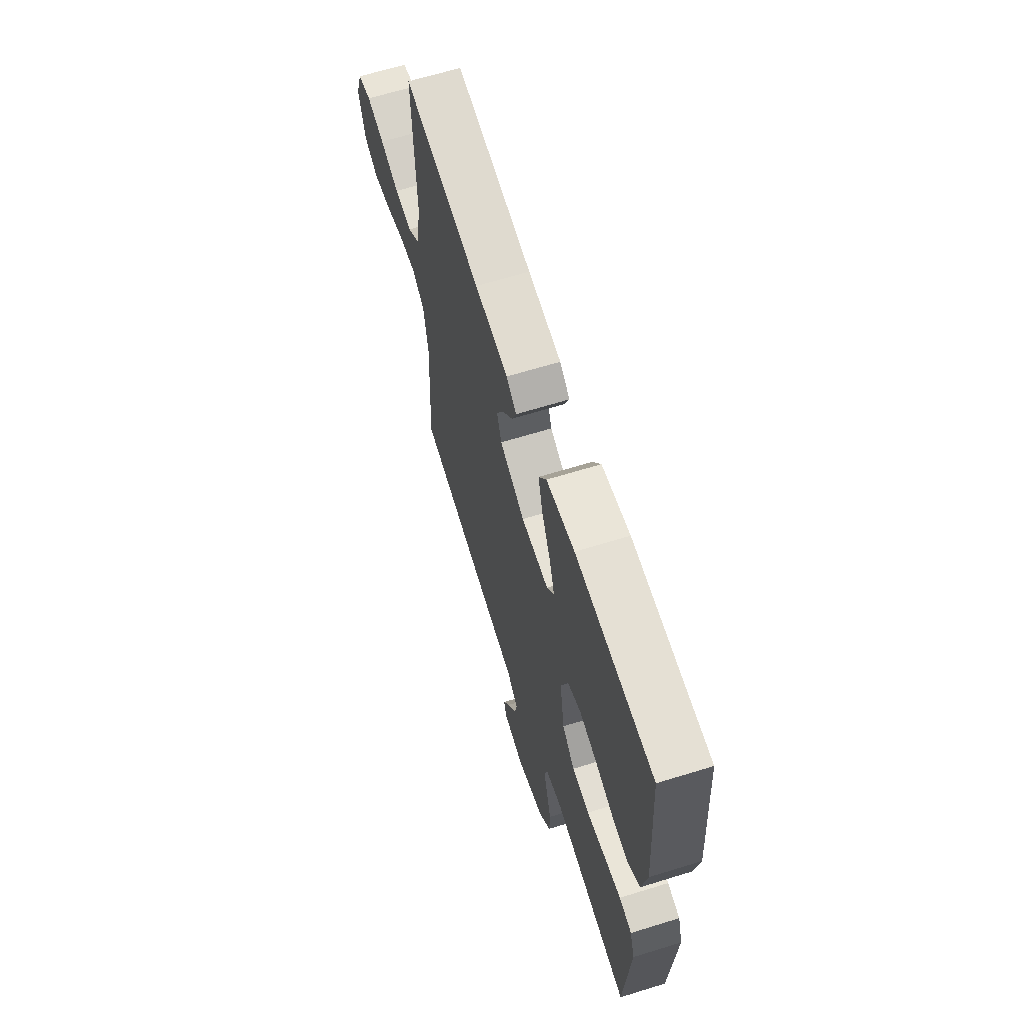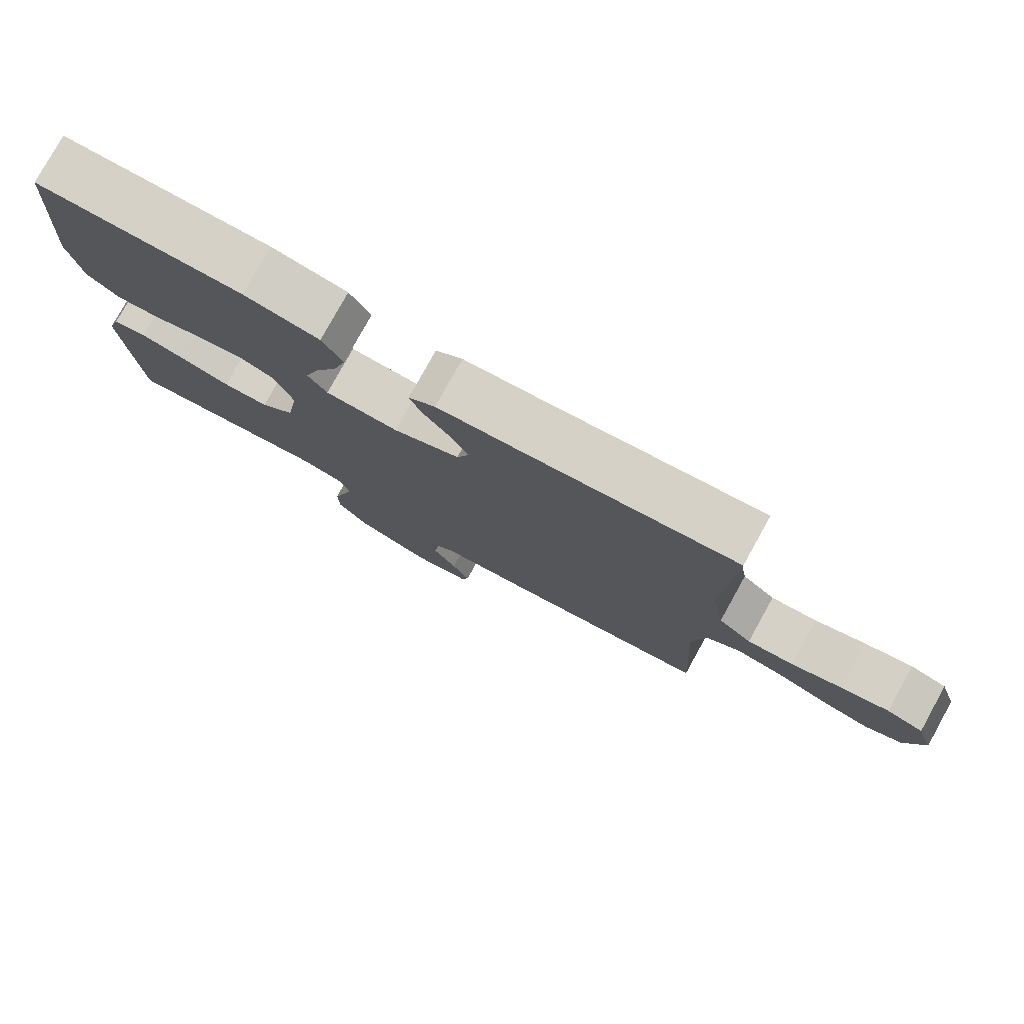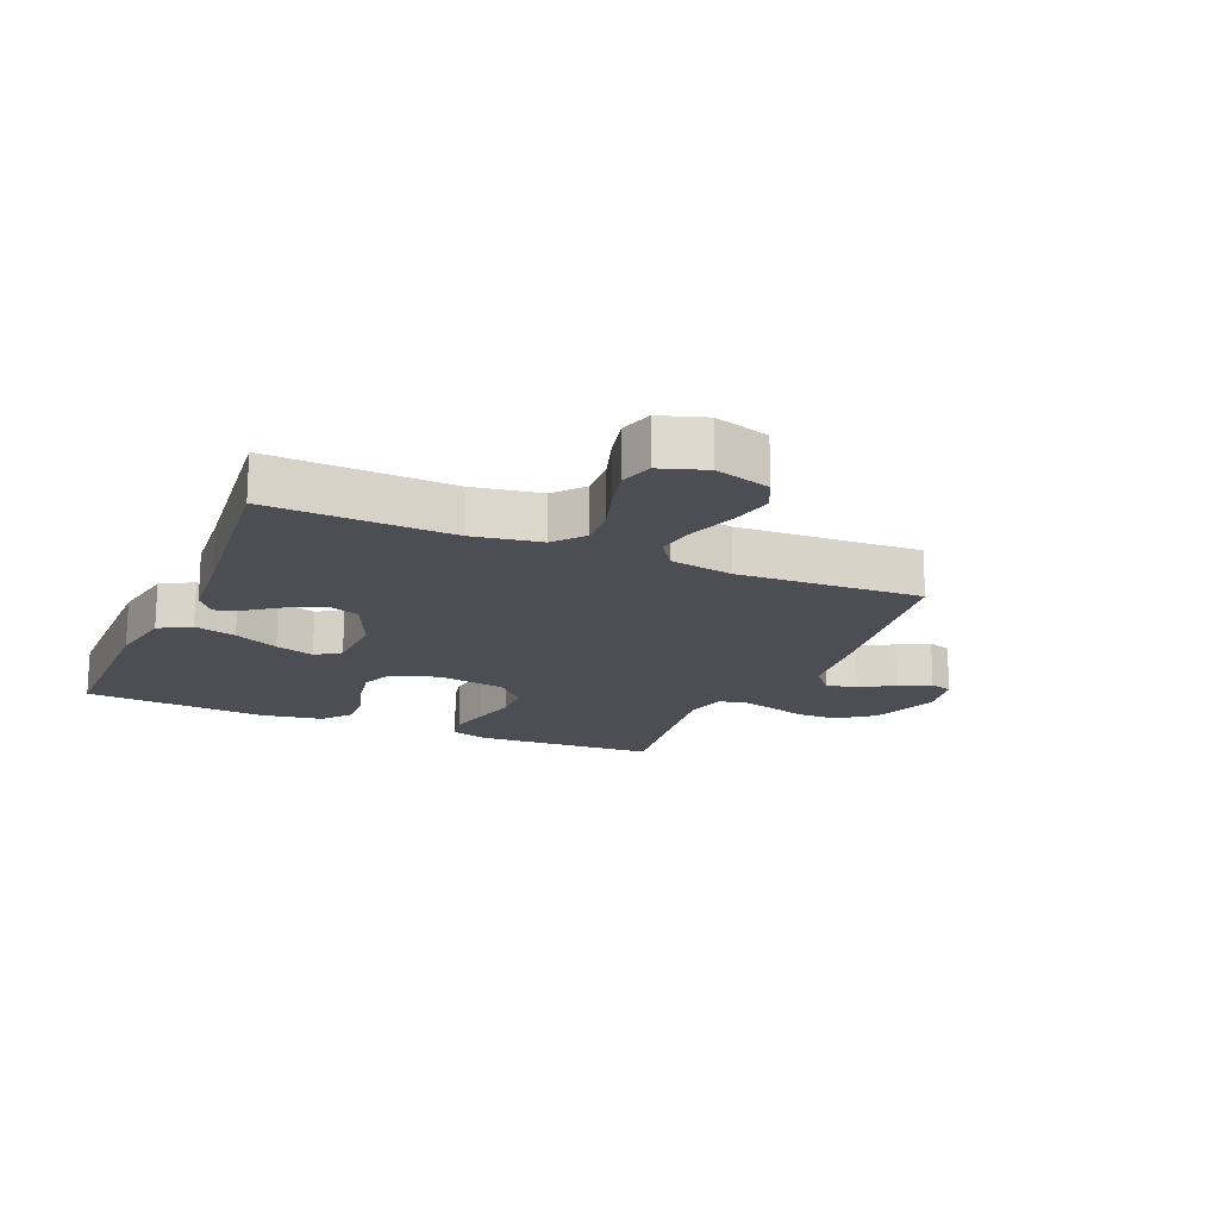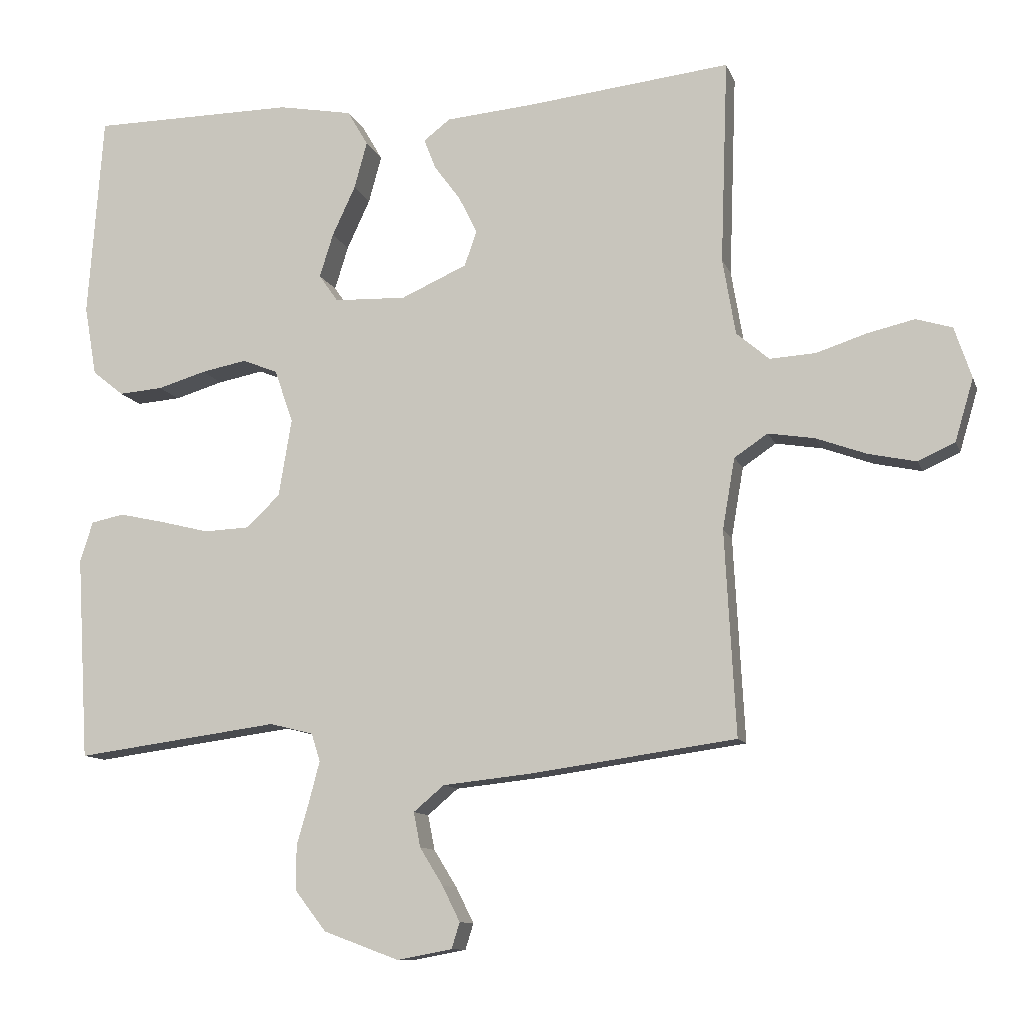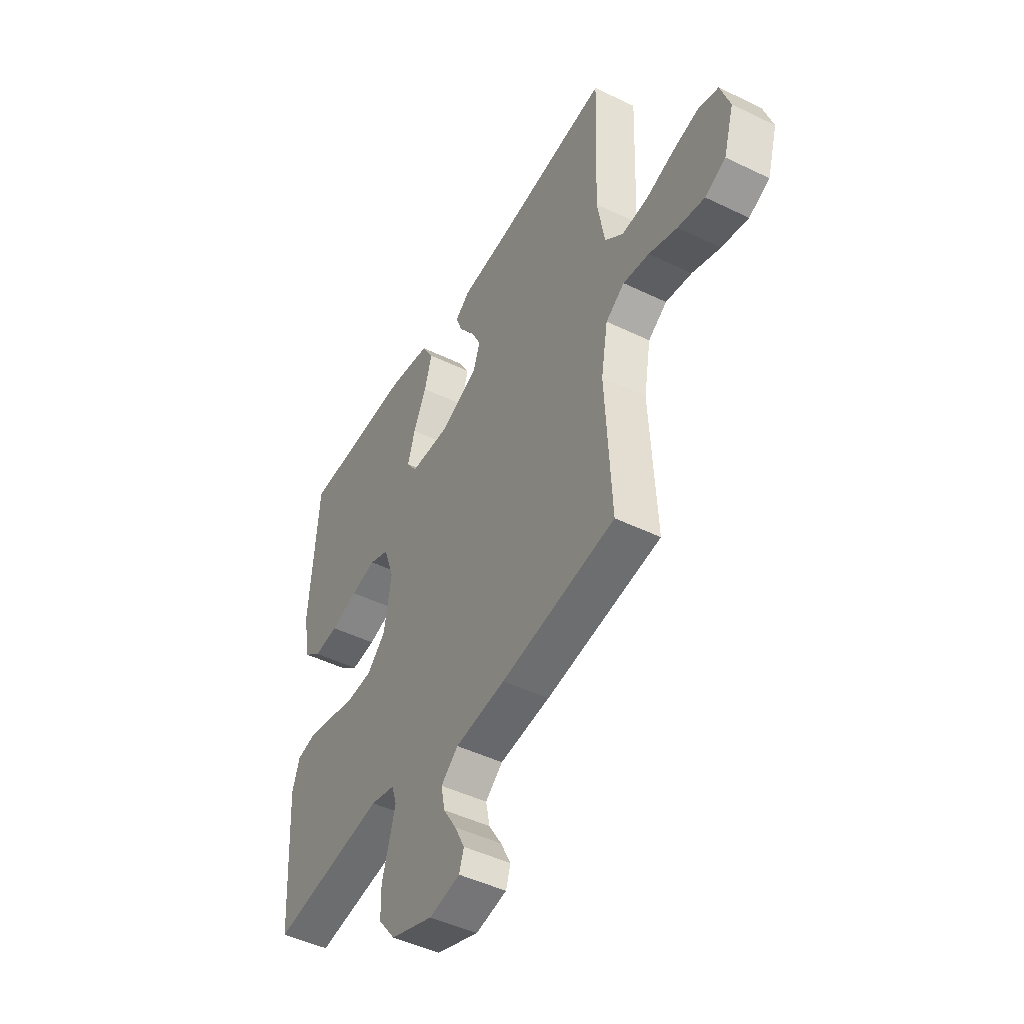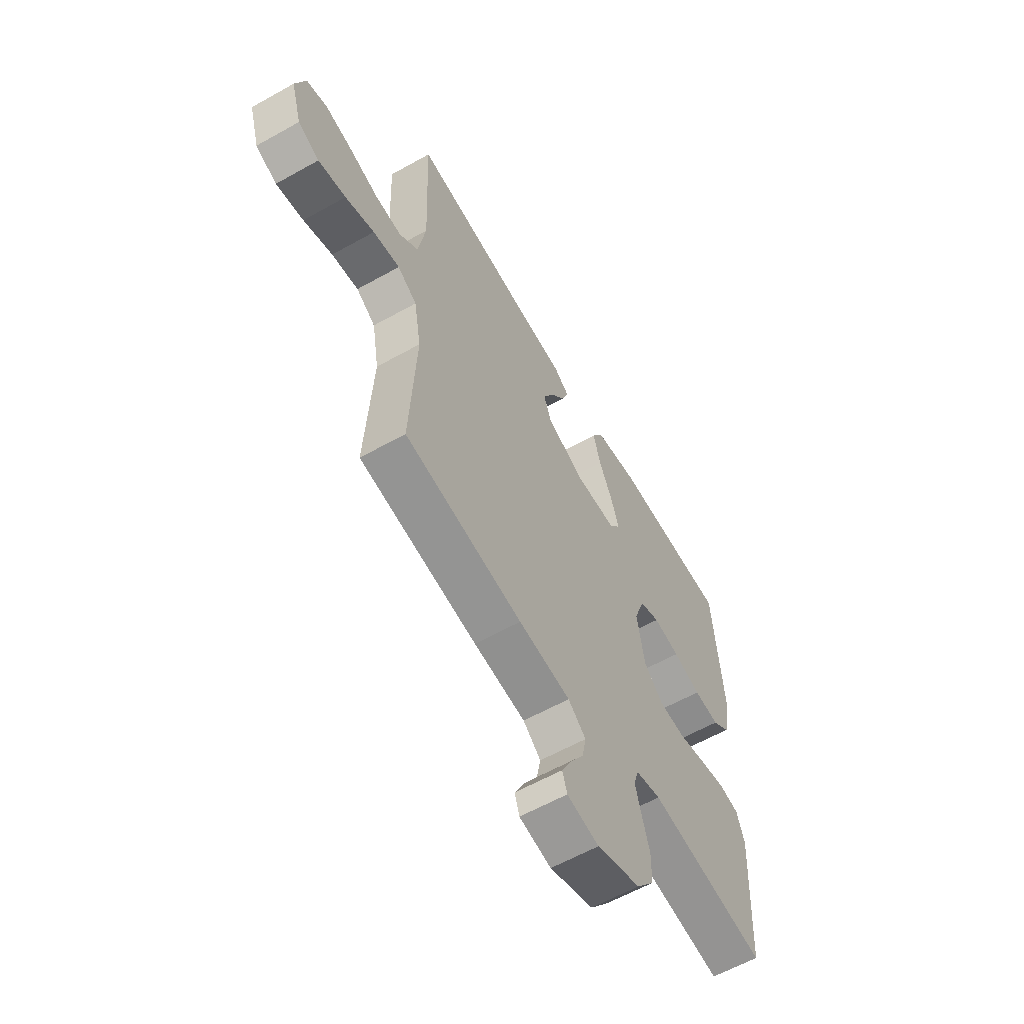
<metadata>
{"format":"obj","ext":"obj","renderer":"f3d","projection":"perspective","resolution":1024,"background":"white","views":[{"elev":65.1,"azim":-107.3,"up":"+Z"},{"elev":78.8,"azim":29.0,"up":"+Z"},{"elev":-17.4,"azim":66.8,"up":"+Y"},{"elev":-10.8,"azim":15.4,"up":"+Z"},{"elev":-47.0,"azim":61.2,"up":"+Z"},{"elev":-60.7,"azim":119.8,"up":"+Z"}]}
</metadata>
<code>
v -0.5 0.07 0.5
v -0.2 0.07 0.502
v -0.091 0.07 0.482
v -0.061 0.07 0.43
v -0.08 0.07 0.361
v -0.114 0.07 0.288
v -0.134 0.07 0.224
v -0.106 0.07 0.184
v 0 0.07 0.18
v 0.097 0.07 0.223
v 0.115 0.07 0.275
v 0.088 0.07 0.329
v 0.049 0.07 0.382
v 0.032 0.07 0.426
v 0.071 0.07 0.456
v 0.2 0.07 0.467
v 0.5 0.07 0.5
v 0.489 0.07 0.2
v 0.508 0.07 0.088
v 0.556 0.07 0.047
v 0.623 0.07 0.051
v 0.697 0.07 0.075
v 0.766 0.07 0.091
v 0.819 0.07 0.075
v 0.844 0.07 0
v 0.817 0.07 -0.091
v 0.763 0.07 -0.116
v 0.693 0.07 -0.101
v 0.619 0.07 -0.074
v 0.551 0.07 -0.063
v 0.502 0.07 -0.096
v 0.484 0.07 -0.2
v 0.5 0.07 -0.5
v 0.2 0.07 -0.542
v 0.068 0.07 -0.556
v 0.023 0.07 -0.594
v 0.033 0.07 -0.645
v 0.067 0.07 -0.7
v 0.093 0.07 -0.752
v 0.081 0.07 -0.79
v 0 0.07 -0.805
v -0.111 0.07 -0.764
v -0.156 0.07 -0.706
v -0.157 0.07 -0.64
v -0.138 0.07 -0.574
v -0.123 0.07 -0.517
v -0.136 0.07 -0.476
v -0.2 0.07 -0.46
v -0.5 0.07 -0.5
v -0.518 0.07 -0.2
v -0.499 0.07 -0.141
v -0.45 0.07 -0.131
v -0.383 0.07 -0.146
v -0.311 0.07 -0.164
v -0.244 0.07 -0.161
v -0.195 0.07 -0.114
v -0.176 0.07 0
v -0.203 0.07 0.078
v -0.255 0.07 0.099
v -0.322 0.07 0.086
v -0.393 0.07 0.065
v -0.458 0.07 0.06
v -0.504 0.07 0.097
v -0.522 0.07 0.2
v -0.5 0 0.5
v -0.2 0 0.502
v -0.091 0 0.482
v -0.061 0 0.43
v -0.08 0 0.361
v -0.114 0 0.288
v -0.134 0 0.224
v -0.106 0 0.184
v 0 0 0.18
v 0.097 0 0.223
v 0.115 0 0.275
v 0.088 0 0.329
v 0.049 0 0.382
v 0.032 0 0.426
v 0.071 0 0.456
v 0.2 0 0.467
v 0.5 0 0.5
v 0.489 0 0.2
v 0.508 0 0.088
v 0.556 0 0.047
v 0.623 0 0.051
v 0.697 0 0.075
v 0.766 0 0.091
v 0.819 0 0.075
v 0.844 0 0
v 0.817 0 -0.091
v 0.763 0 -0.116
v 0.693 0 -0.101
v 0.619 0 -0.074
v 0.551 0 -0.063
v 0.502 0 -0.096
v 0.484 0 -0.2
v 0.5 0 -0.5
v 0.2 0 -0.542
v 0.068 0 -0.556
v 0.023 0 -0.594
v 0.033 0 -0.645
v 0.067 0 -0.7
v 0.093 0 -0.752
v 0.081 0 -0.79
v 0 0 -0.805
v -0.111 0 -0.764
v -0.156 0 -0.706
v -0.157 0 -0.64
v -0.138 0 -0.574
v -0.123 0 -0.517
v -0.136 0 -0.476
v -0.2 0 -0.46
v -0.5 0 -0.5
v -0.518 0 -0.2
v -0.499 0 -0.141
v -0.45 0 -0.131
v -0.383 0 -0.146
v -0.311 0 -0.164
v -0.244 0 -0.161
v -0.195 0 -0.114
v -0.176 0 0
v -0.203 0 0.078
v -0.255 0 0.099
v -0.322 0 0.086
v -0.393 0 0.065
v -0.458 0 0.06
v -0.504 0 0.097
v -0.522 0 0.2
f 4 5 6
f 3 4 6
f 2 3 6
f 1 2 6
f 64 1 6
f 63 64 6
f 62 63 6
f 61 62 6
f 60 61 6
f 59 60 6 7
f 58 59 7 8
f 57 58 8 9
f 56 57 9 10
f 52 53 54
f 51 52 54
f 50 51 54
f 49 50 54
f 48 49 54
f 47 48 54 55
f 43 44 45
f 42 43 45
f 41 42 45
f 40 41 45
f 39 40 45
f 38 39 45
f 37 38 45
f 36 37 45 46
f 35 36 46 47
f 47 55 56
f 35 47 56
f 34 35 56
f 33 34 56
f 32 33 56
f 27 28 29
f 26 27 29
f 25 26 29
f 24 25 29
f 23 24 29
f 22 23 29
f 21 22 29
f 20 21 29 30
f 19 20 30 31
f 16 17 18
f 19 31 32
f 18 19 32
f 16 18 32
f 15 16 32
f 14 15 32
f 13 14 32
f 12 13 32
f 32 56 10
f 11 12 32
f 10 11 32
f 70 69 68
f 70 68 67
f 70 67 66
f 70 66 65
f 70 65 128
f 70 128 127
f 70 127 126
f 70 126 125
f 70 125 124
f 71 70 124 123
f 72 71 123 122
f 73 72 122 121
f 74 73 121 120
f 118 117 116
f 118 116 115
f 118 115 114
f 118 114 113
f 118 113 112
f 119 118 112 111
f 109 108 107
f 109 107 106
f 109 106 105
f 109 105 104
f 109 104 103
f 109 103 102
f 109 102 101
f 110 109 101 100
f 111 110 100 99
f 120 119 111
f 120 111 99
f 120 99 98
f 120 98 97
f 120 97 96
f 93 92 91
f 93 91 90
f 93 90 89
f 93 89 88
f 93 88 87
f 93 87 86
f 93 86 85
f 94 93 85 84
f 95 94 84 83
f 82 81 80
f 96 95 83
f 96 83 82
f 96 82 80
f 96 80 79
f 96 79 78
f 96 78 77
f 96 77 76
f 74 120 96
f 96 76 75
f 96 75 74
f 1 65 66 2
f 2 66 67 3
f 3 67 68 4
f 4 68 69 5
f 5 69 70 6
f 6 70 71 7
f 7 71 72 8
f 8 72 73 9
f 9 73 74 10
f 10 74 75 11
f 11 75 76 12
f 12 76 77 13
f 13 77 78 14
f 14 78 79 15
f 15 79 80 16
f 16 80 81 17
f 17 81 82 18
f 18 82 83 19
f 19 83 84 20
f 20 84 85 21
f 21 85 86 22
f 22 86 87 23
f 23 87 88 24
f 24 88 89 25
f 25 89 90 26
f 26 90 91 27
f 27 91 92 28
f 28 92 93 29
f 29 93 94 30
f 30 94 95 31
f 31 95 96 32
f 32 96 97 33
f 33 97 98 34
f 34 98 99 35
f 35 99 100 36
f 36 100 101 37
f 37 101 102 38
f 38 102 103 39
f 39 103 104 40
f 40 104 105 41
f 41 105 106 42
f 42 106 107 43
f 43 107 108 44
f 44 108 109 45
f 45 109 110 46
f 46 110 111 47
f 47 111 112 48
f 48 112 113 49
f 49 113 114 50
f 50 114 115 51
f 51 115 116 52
f 52 116 117 53
f 53 117 118 54
f 54 118 119 55
f 55 119 120 56
f 56 120 121 57
f 57 121 122 58
f 58 122 123 59
f 59 123 124 60
f 60 124 125 61
f 61 125 126 62
f 62 126 127 63
f 63 127 128 64
f 64 128 65 1

</code>
